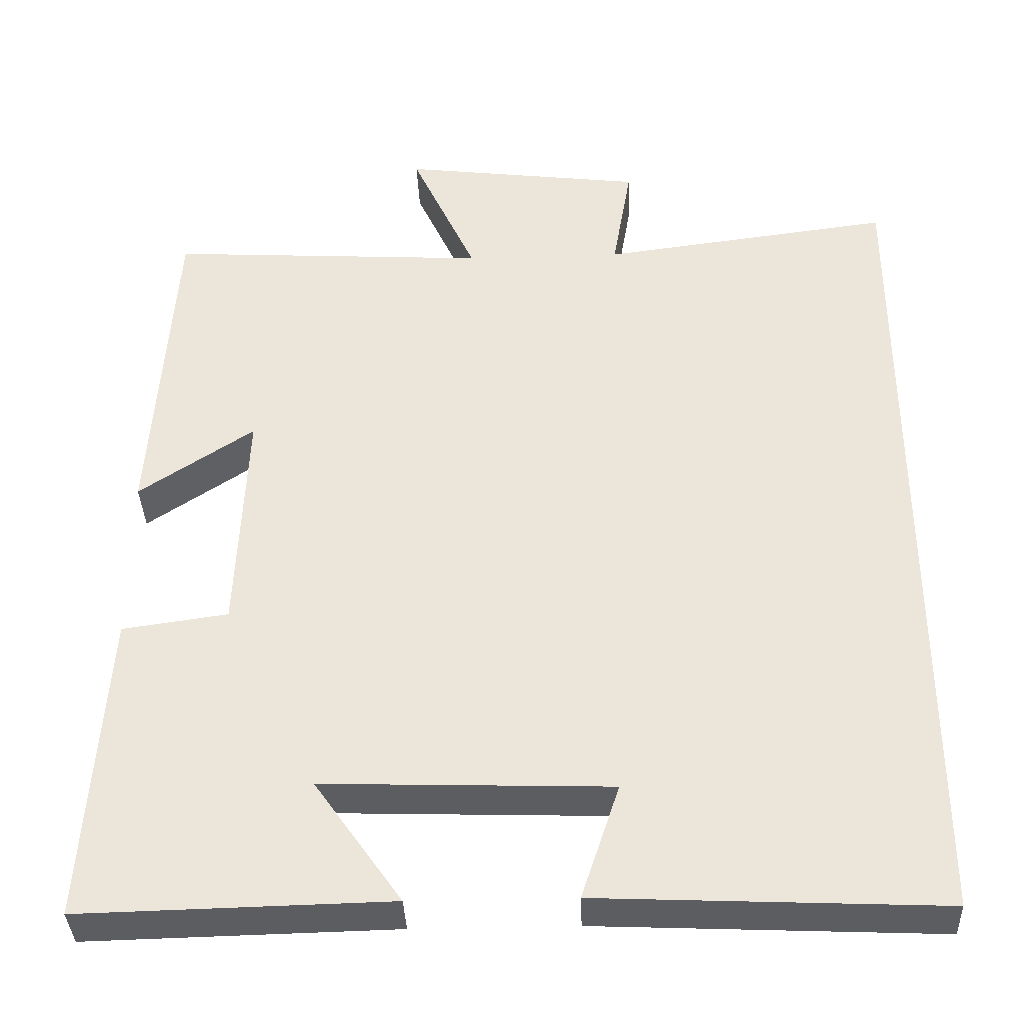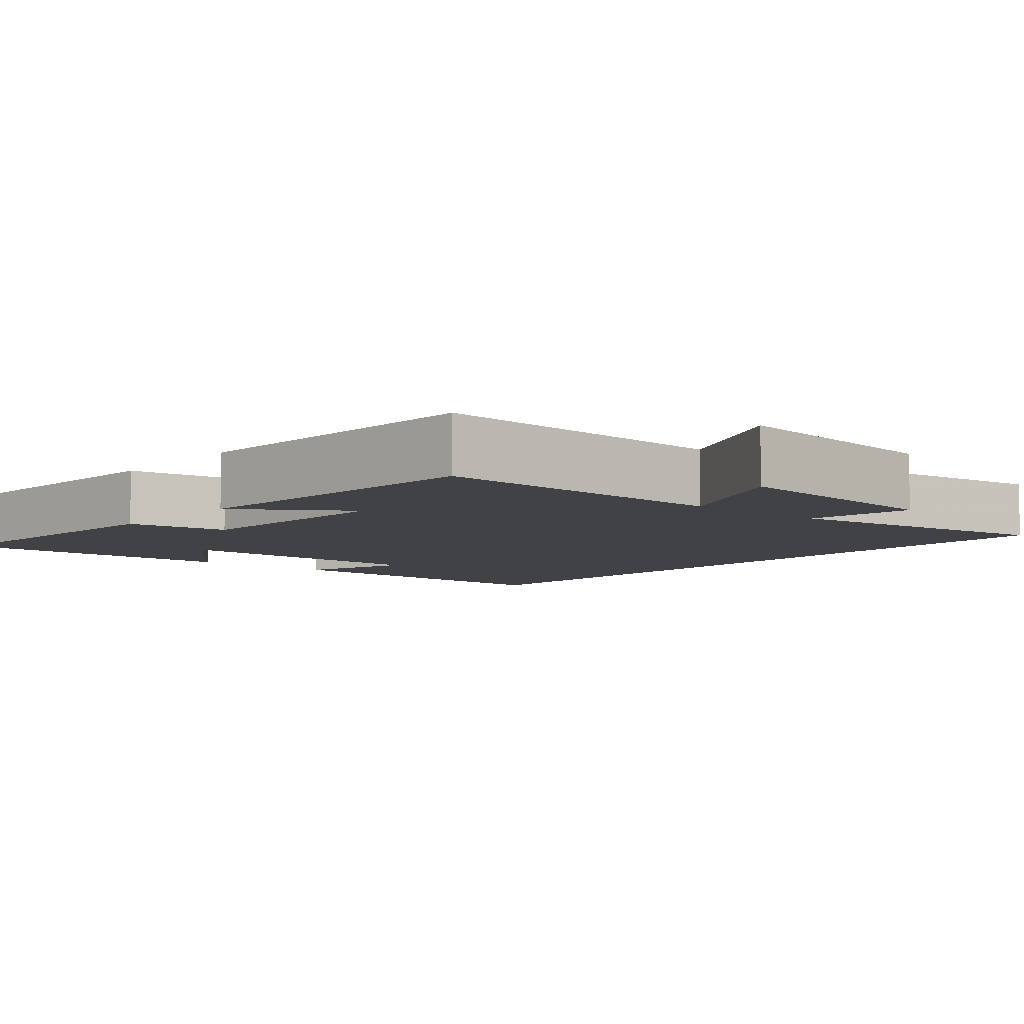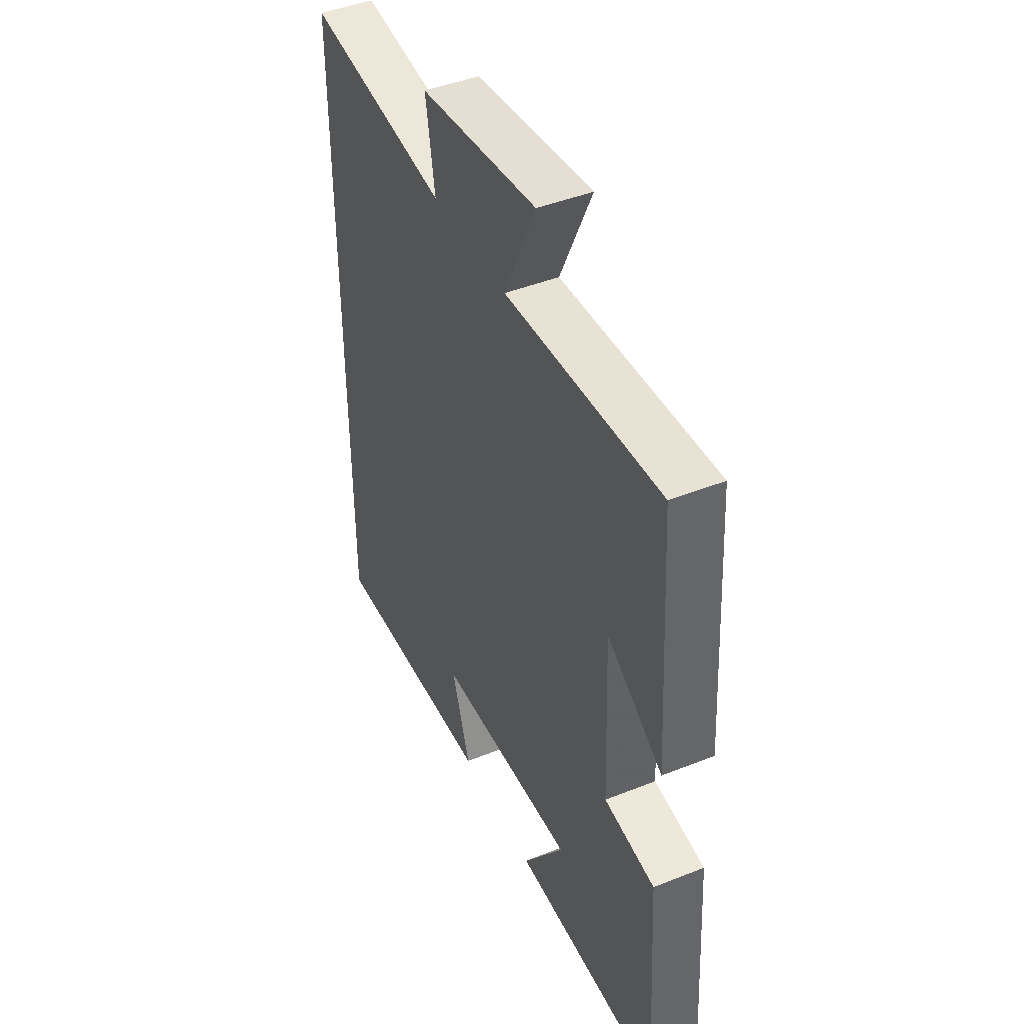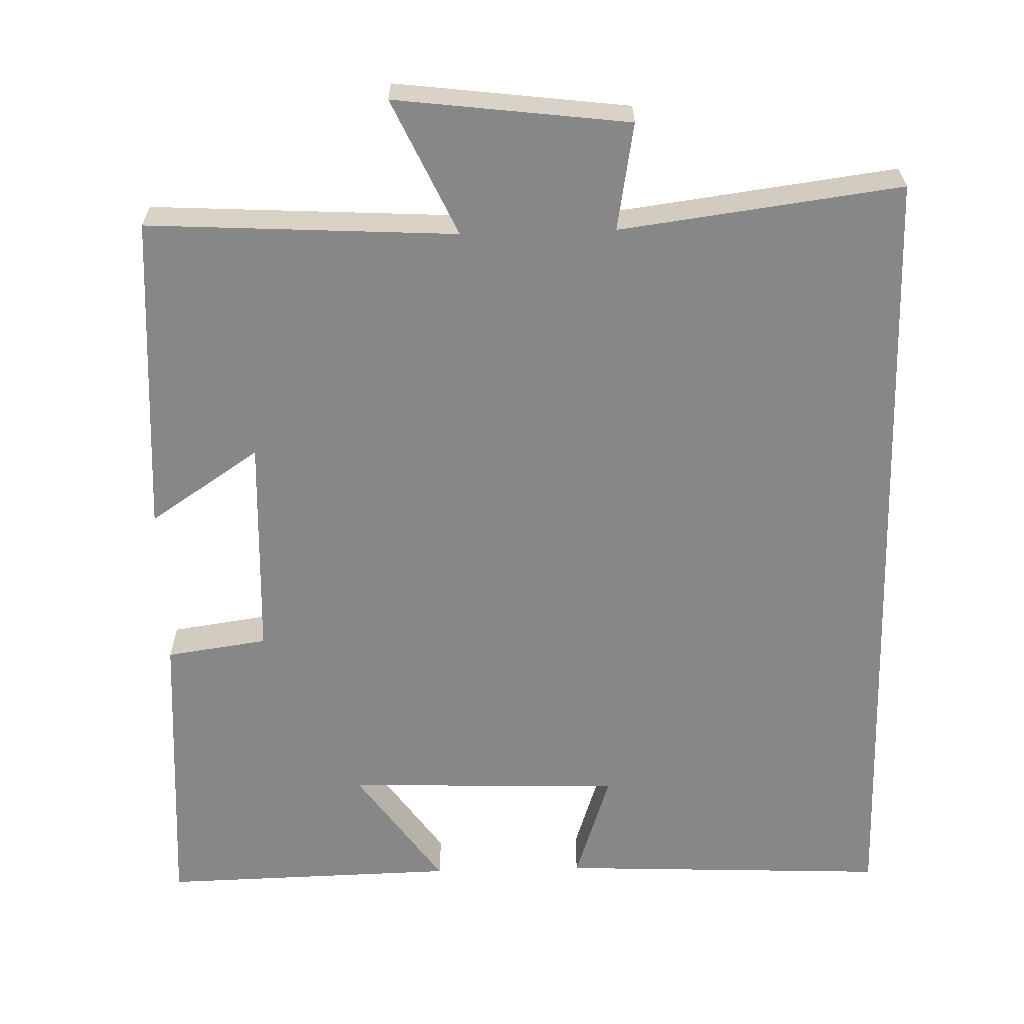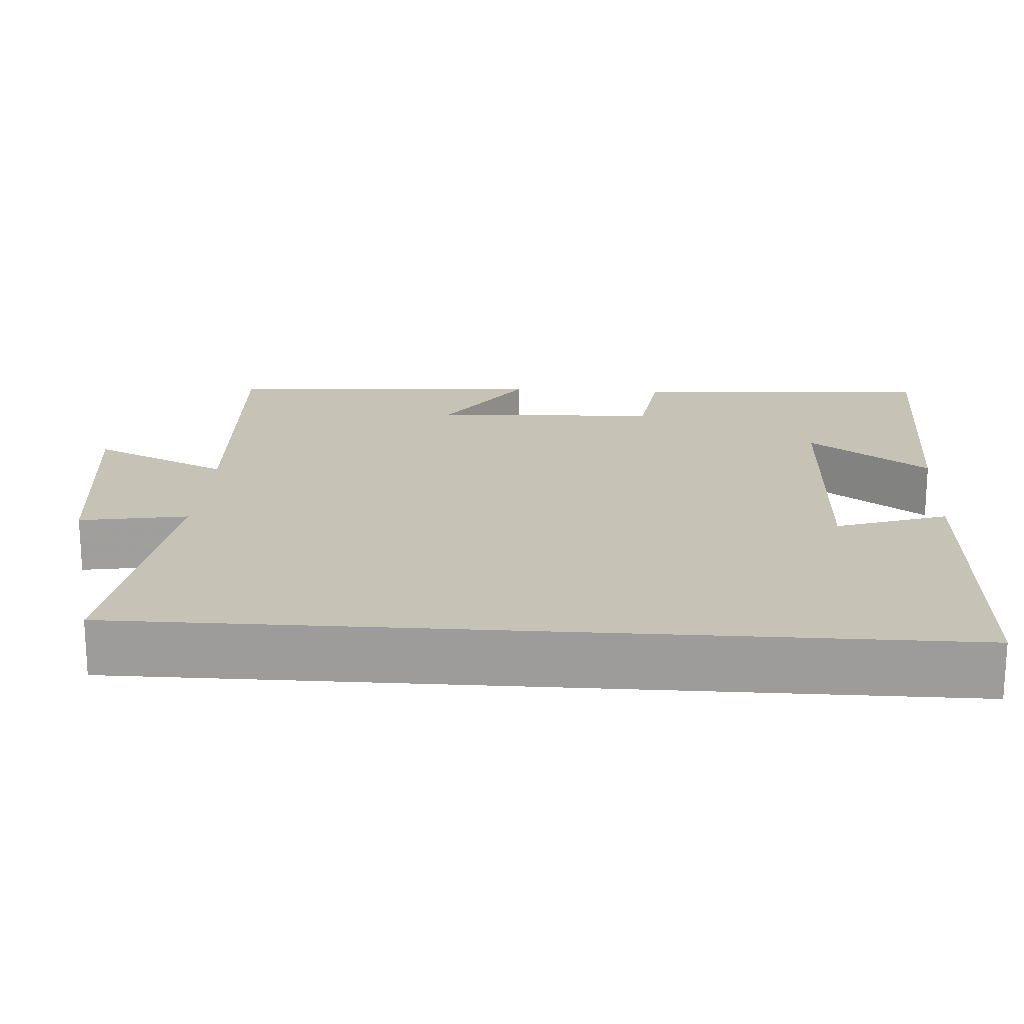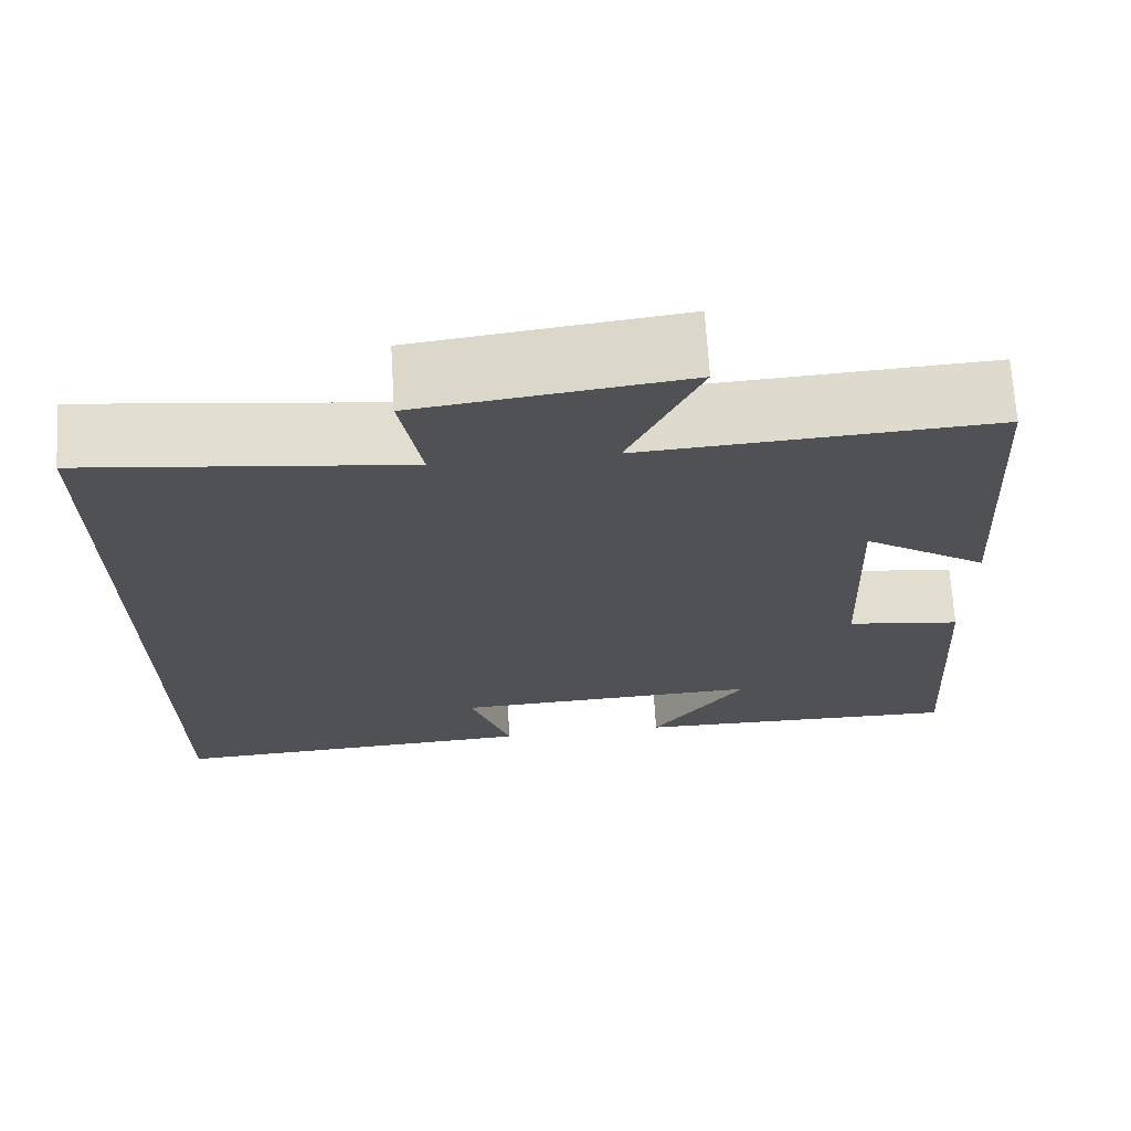
<metadata>
{"format":"obj","ext":"obj","renderer":"f3d","projection":"perspective","resolution":1024,"background":"white","views":[{"elev":-36.9,"azim":2.2,"up":"+Z"},{"elev":-6.7,"azim":-40.2,"up":"+Y"},{"elev":44.6,"azim":-114.9,"up":"+Z"},{"elev":-62.6,"azim":1.6,"up":"+Y"},{"elev":19.3,"azim":93.7,"up":"+Y"},{"elev":69.9,"azim":176.4,"up":"+Z"}]}
</metadata>
<code>
v -0.526 0.07 -0.509
v -0.5 0.07 -0.115
v -0.367 0.07 -0.096
v -0.355 0.07 0.198
v -0.5 0.07 0.101
v -0.473 0.07 0.523
v -0.068 0.07 0.5
v -0.15 0.07 0.679
v 0.156 0.07 0.641
v 0.132 0.07 0.5
v 0.5 0.07 0.548
v 0.5 0.07 -0.519
v 0.067 0.07 -0.5
v 0.115 0.07 -0.355
v -0.247 0.07 -0.343
v -0.137 0.07 -0.5
v -0.526 0 -0.509
v -0.5 0 -0.115
v -0.367 0 -0.096
v -0.355 0 0.198
v -0.5 0 0.101
v -0.473 0 0.523
v -0.068 0 0.5
v -0.15 0 0.679
v 0.156 0 0.641
v 0.132 0 0.5
v 0.5 0 0.548
v 0.5 0 -0.519
v 0.067 0 -0.5
v 0.115 0 -0.355
v -0.247 0 -0.343
v -0.137 0 -0.5
f 15 16 1 2
f 14 15 2 3
f 11 12 13 14
f 10 11 14 3
f 7 8 9 10
f 7 10 3 4
f 4 5 6 7
f 18 17 32 31
f 19 18 31 30
f 30 29 28 27
f 19 30 27 26
f 26 25 24 23
f 20 19 26 23
f 23 22 21 20
f 1 17 18 2
f 2 18 19 3
f 3 19 20 4
f 4 20 21 5
f 5 21 22 6
f 6 22 23 7
f 7 23 24 8
f 8 24 25 9
f 9 25 26 10
f 10 26 27 11
f 11 27 28 12
f 12 28 29 13
f 13 29 30 14
f 14 30 31 15
f 15 31 32 16
f 16 32 17 1

</code>
